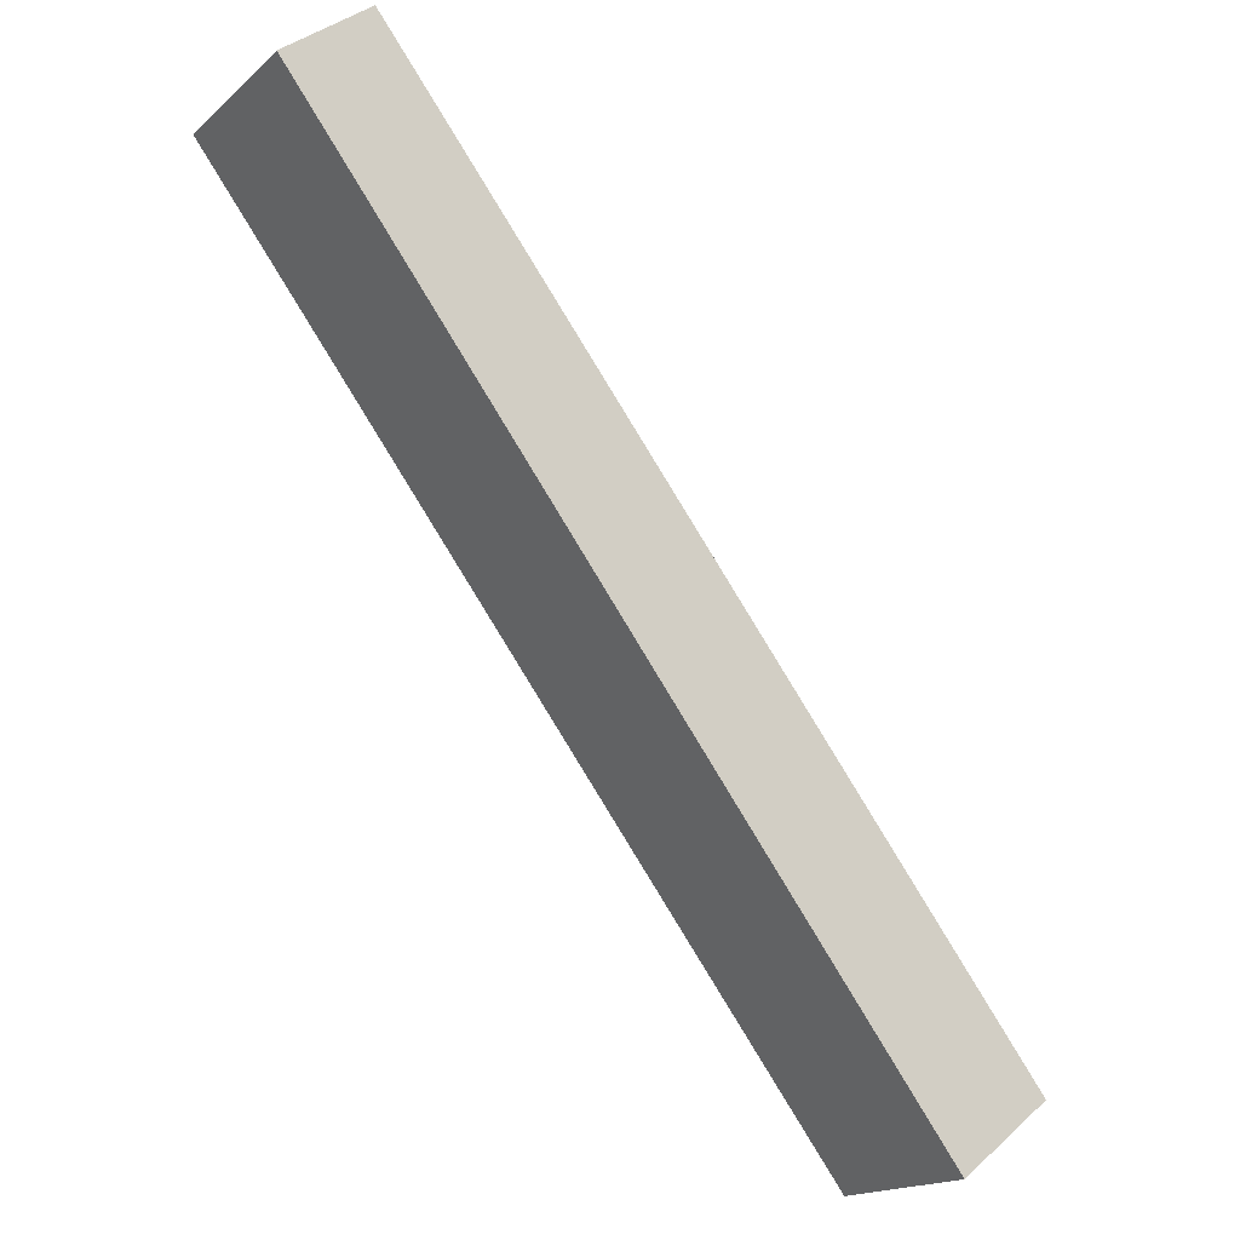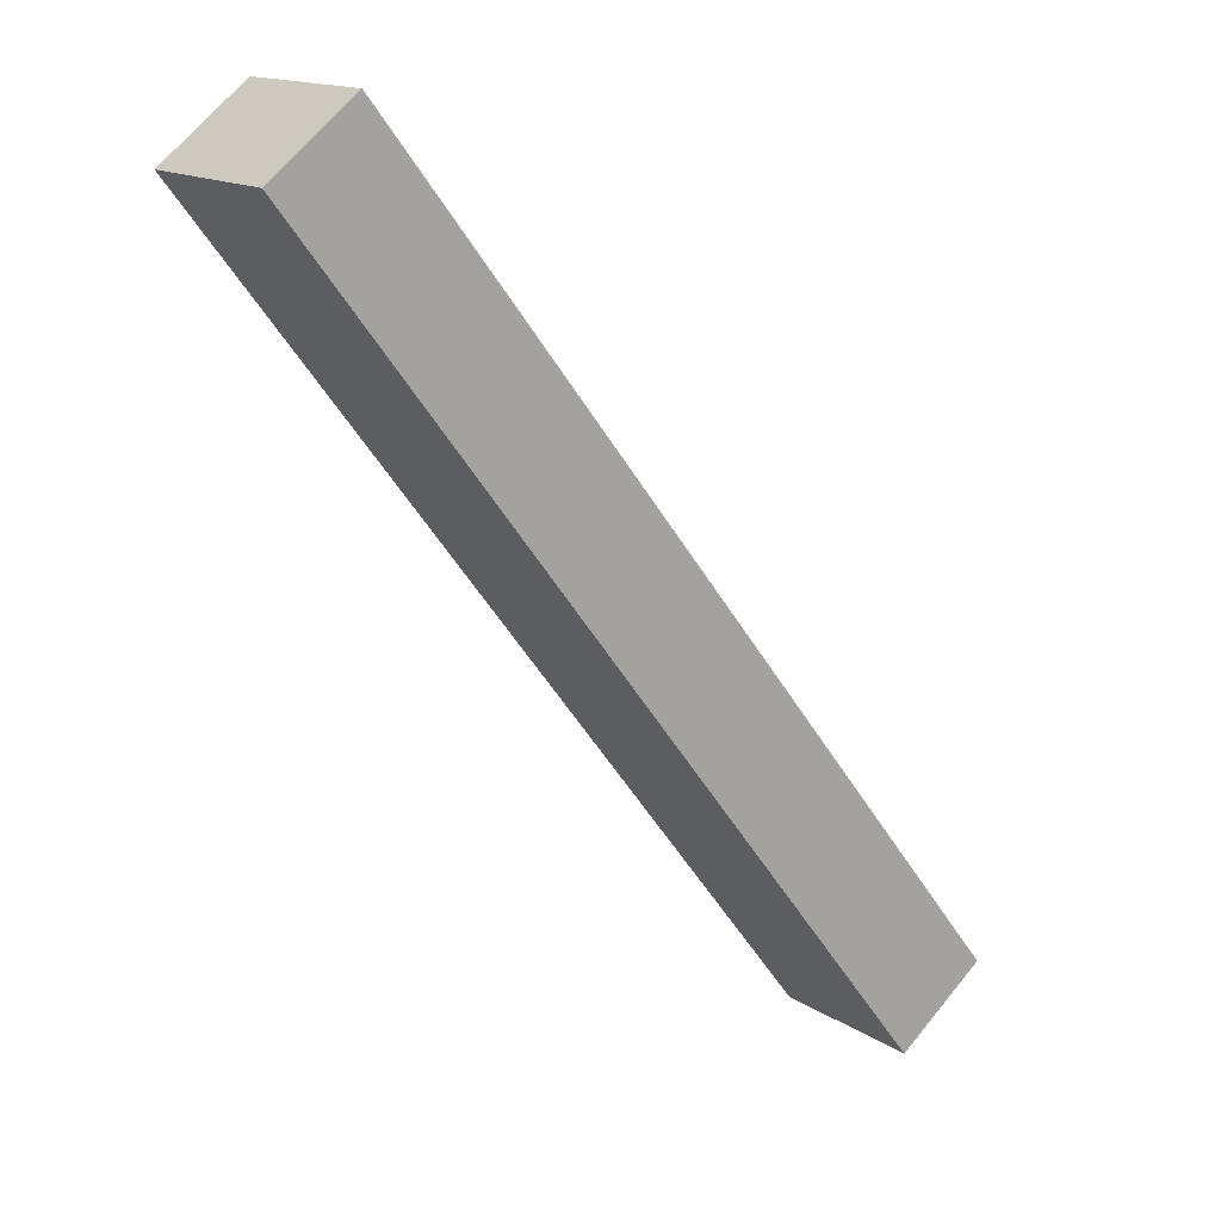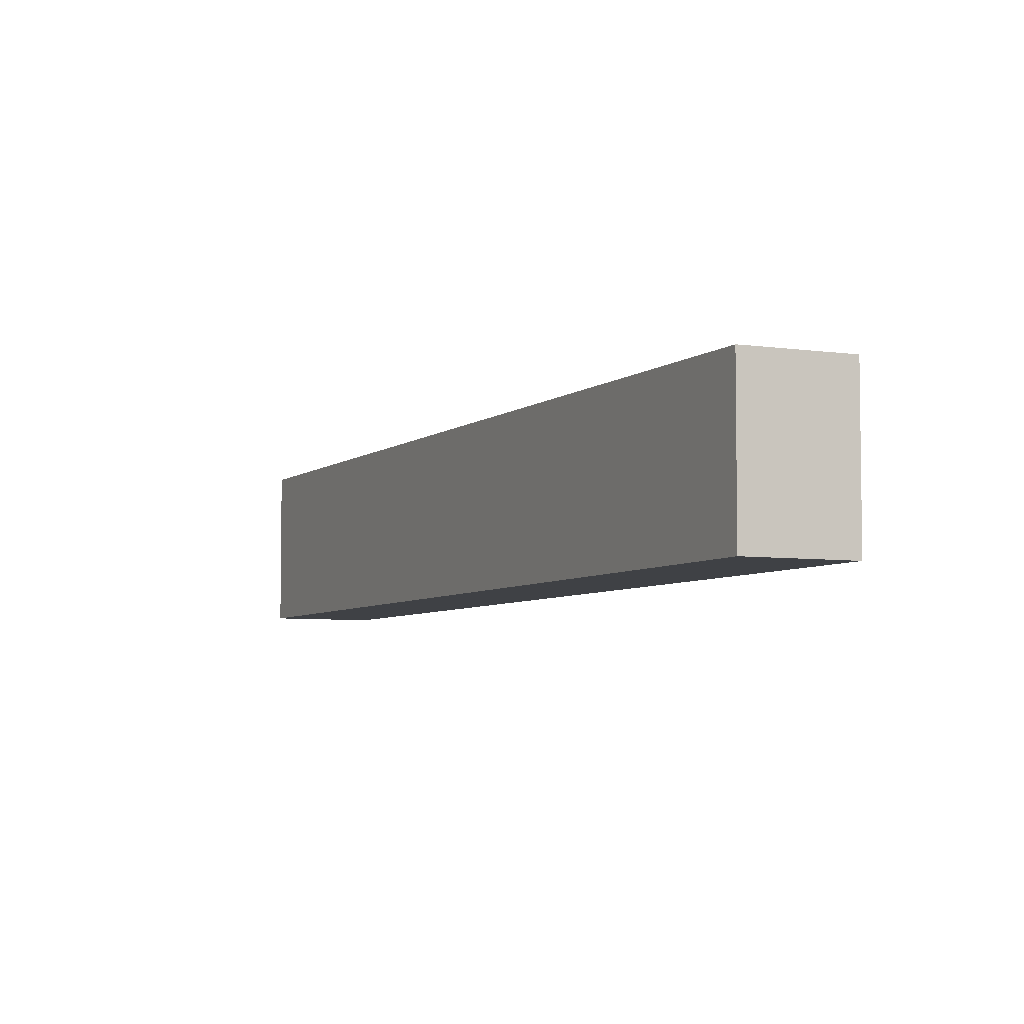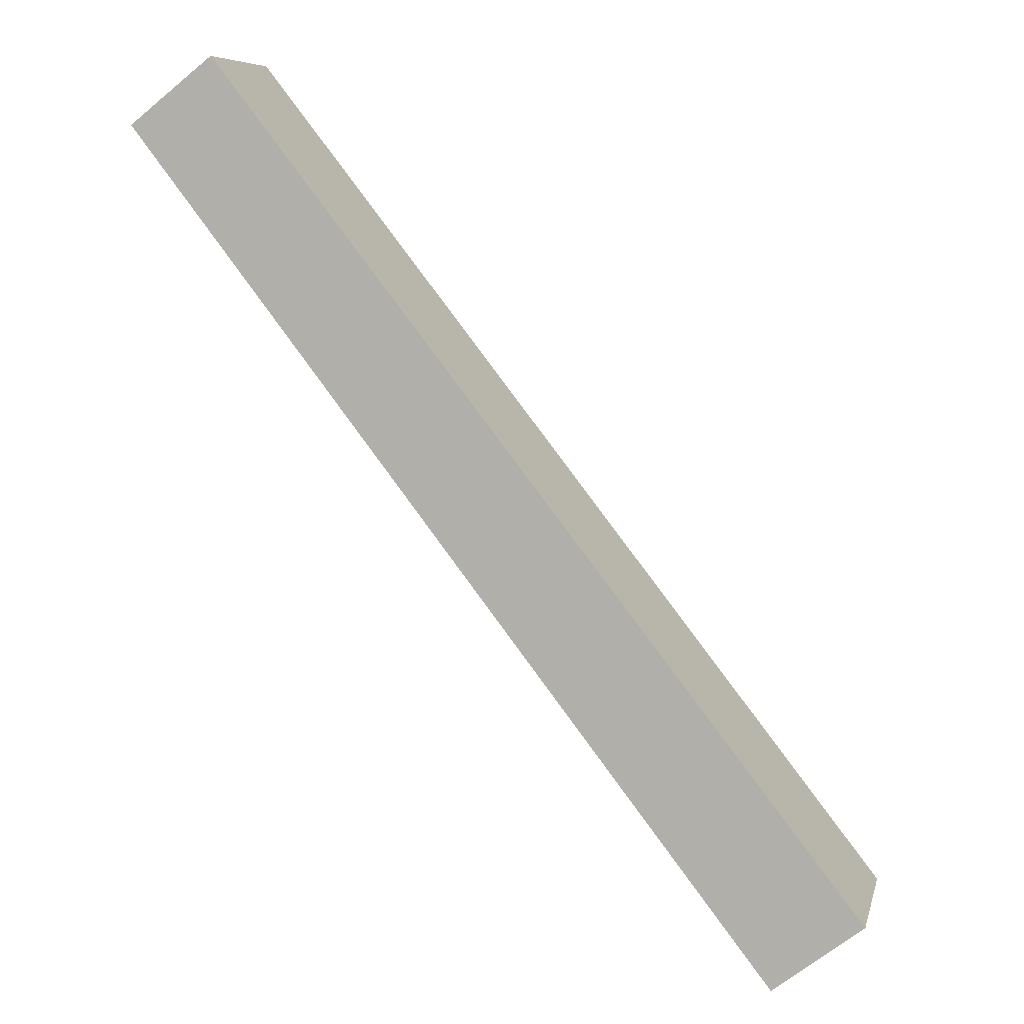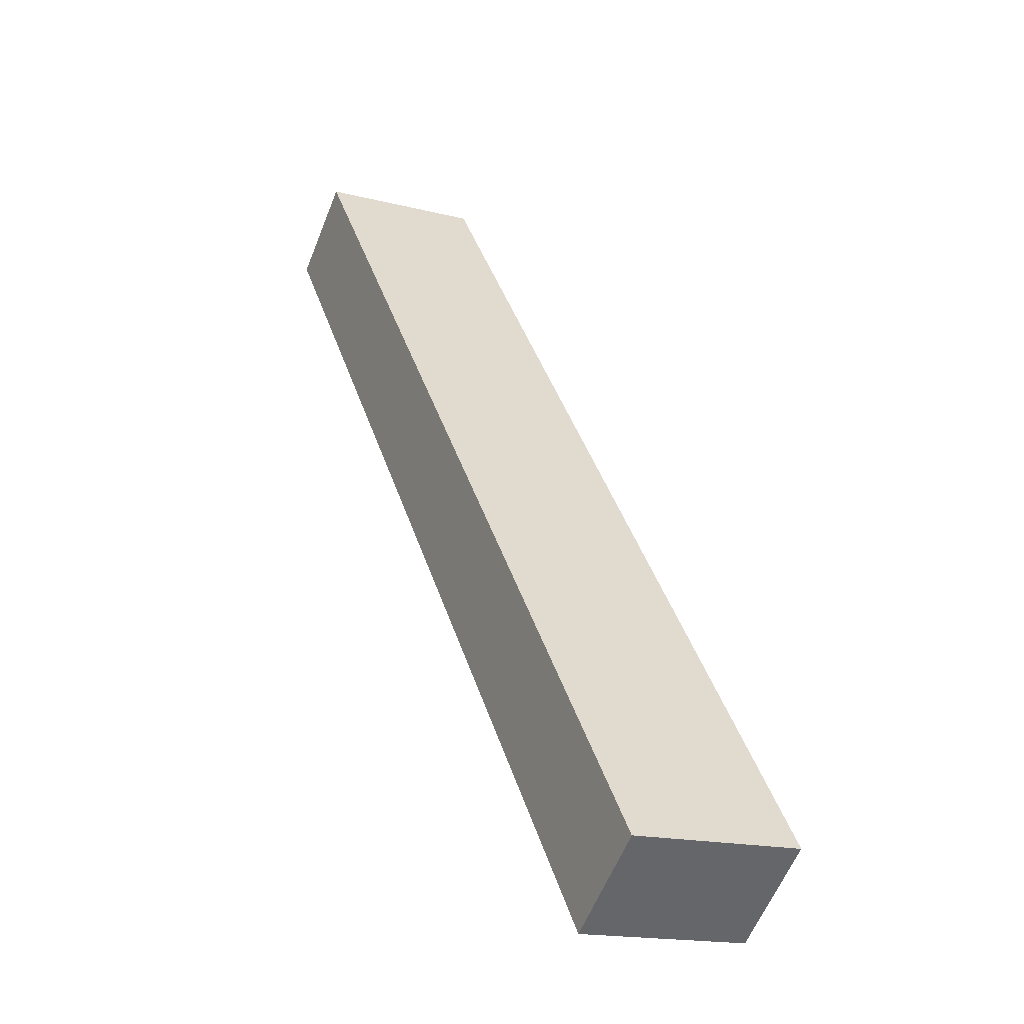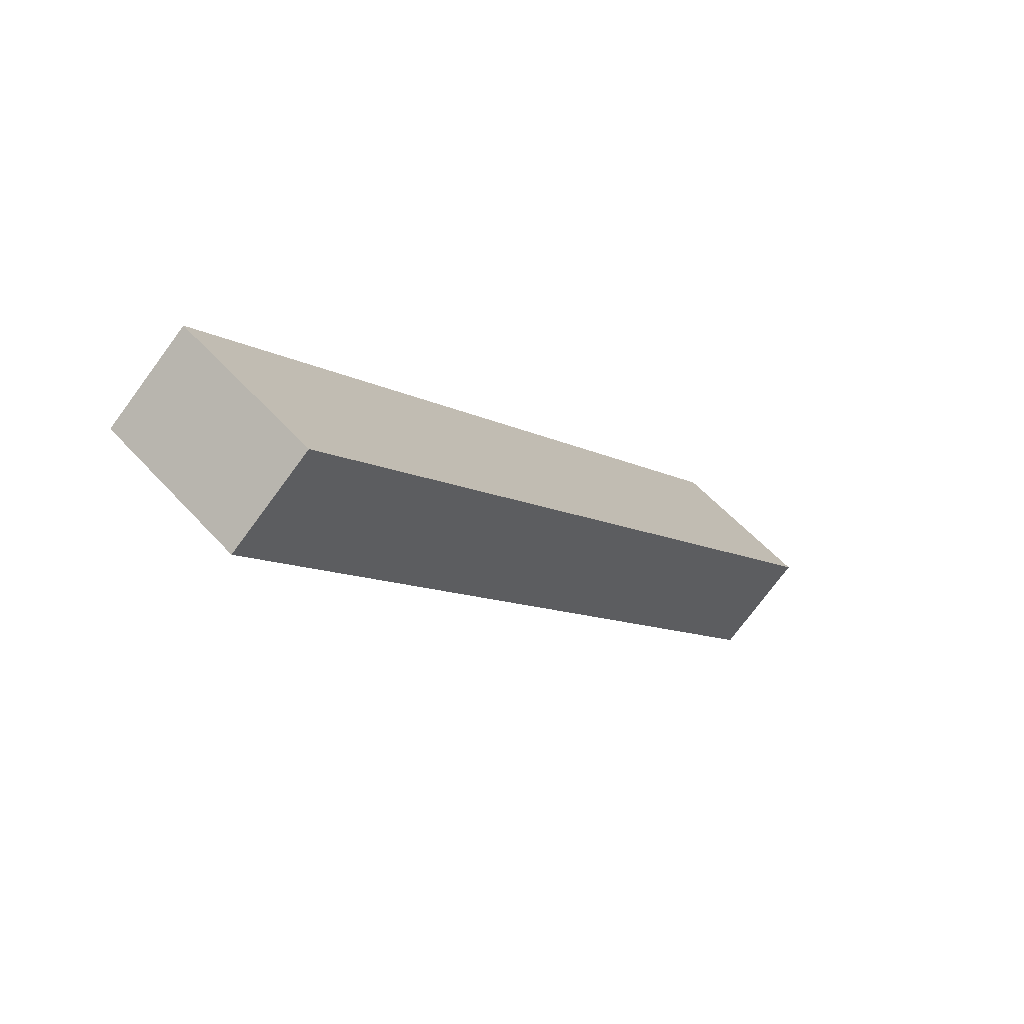
<metadata>
{"format":"obj","ext":"obj","renderer":"f3d","projection":"perspective","resolution":1024,"background":"white","views":[{"elev":-17.5,"azim":-31.7,"up":"+Z"},{"elev":15.0,"azim":-36.5,"up":"+Z"},{"elev":-5.5,"azim":117.0,"up":"+Y"},{"elev":7.6,"azim":13.0,"up":"+Z"},{"elev":-16.7,"azim":62.5,"up":"+Z"},{"elev":55.7,"azim":-41.2,"up":"+Z"}]}
</metadata>
<code>
v  0 2.315 1.418e-16
v  10.34 2.315 -10.79
v  9.073 2.315 -11.77
v  1.187 2.315 0.927
v  9.073 7.209e-16 -11.77
v  0 0 0
v  1.187 -5.676e-17 0.927
v  10.34 6.605e-16 -10.79
g defaultobject
f 1 2 3
f 2 1 4
f 5 1 3
f 1 5 6
f 6 4 1
f 4 6 7
f 7 2 4
f 2 7 8
f 8 3 2
f 3 8 5
f 8 6 5
f 6 8 7

</code>
